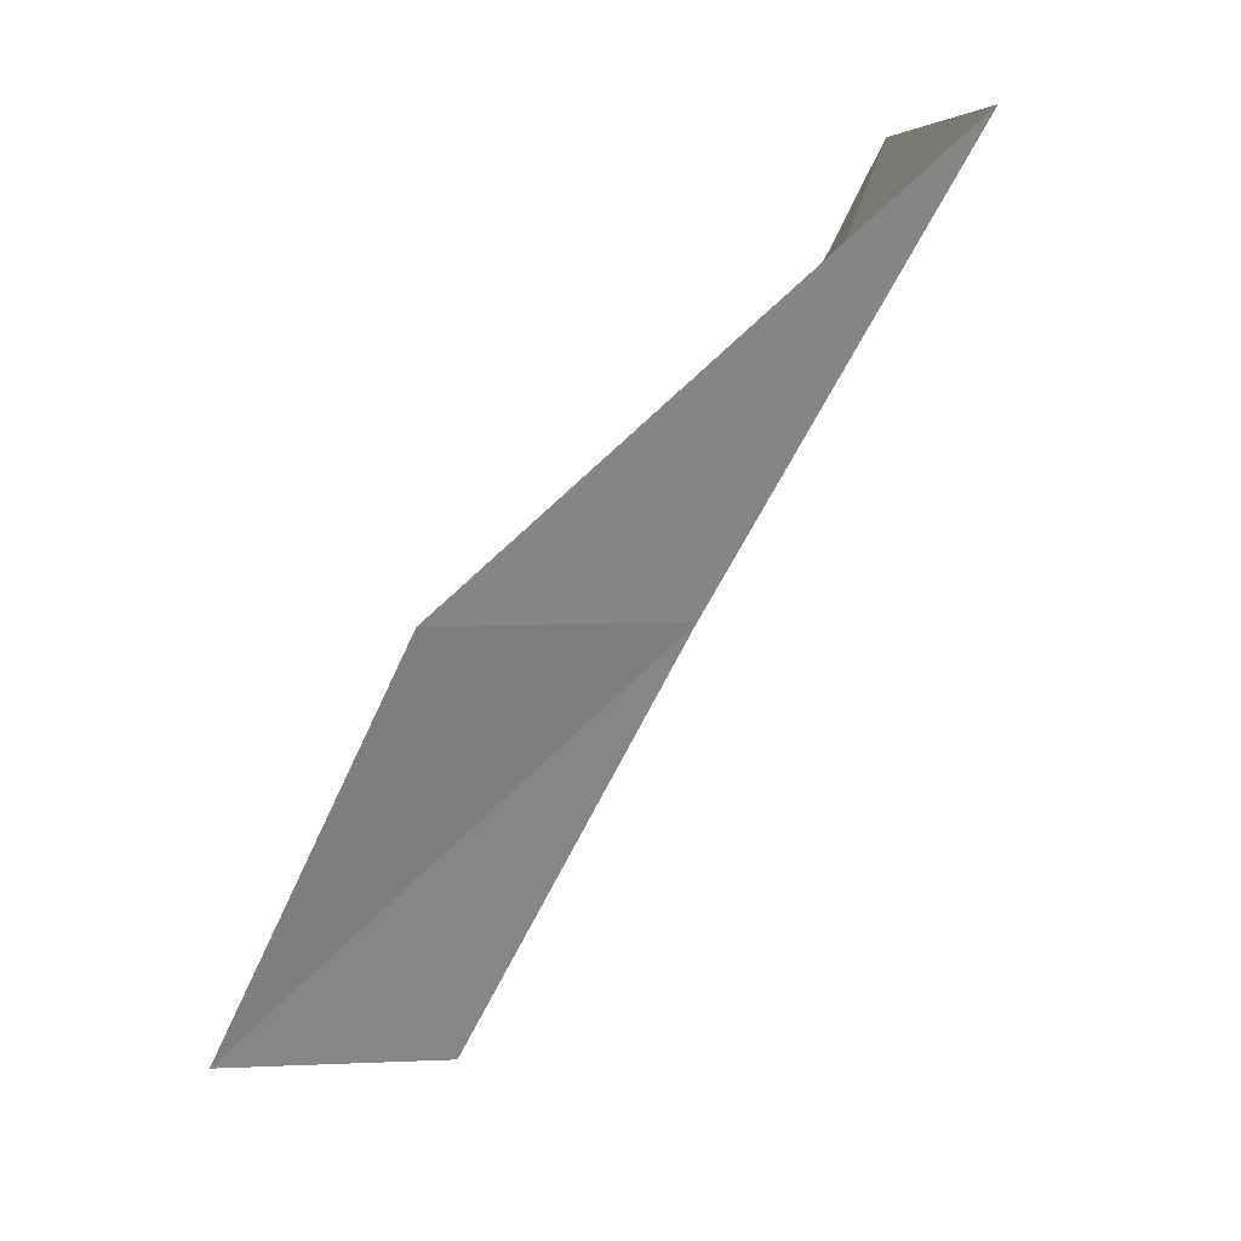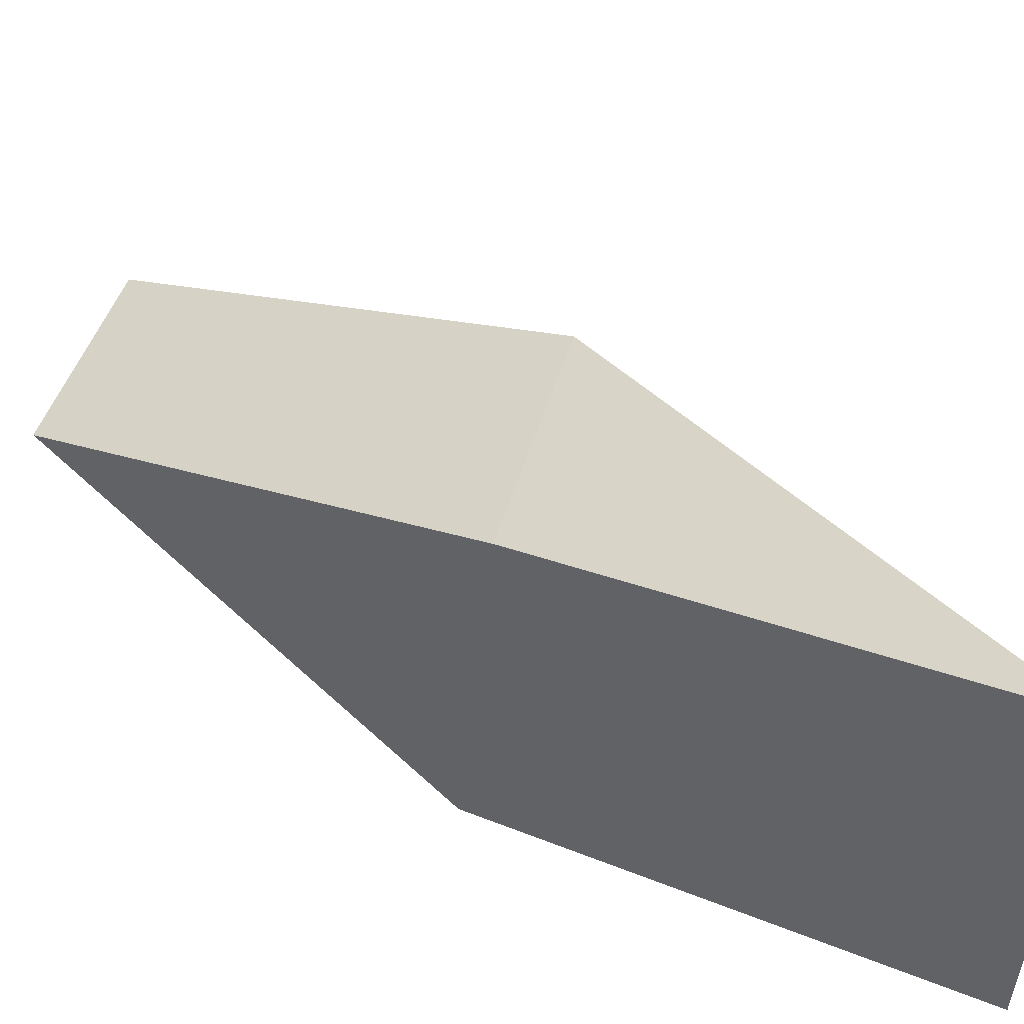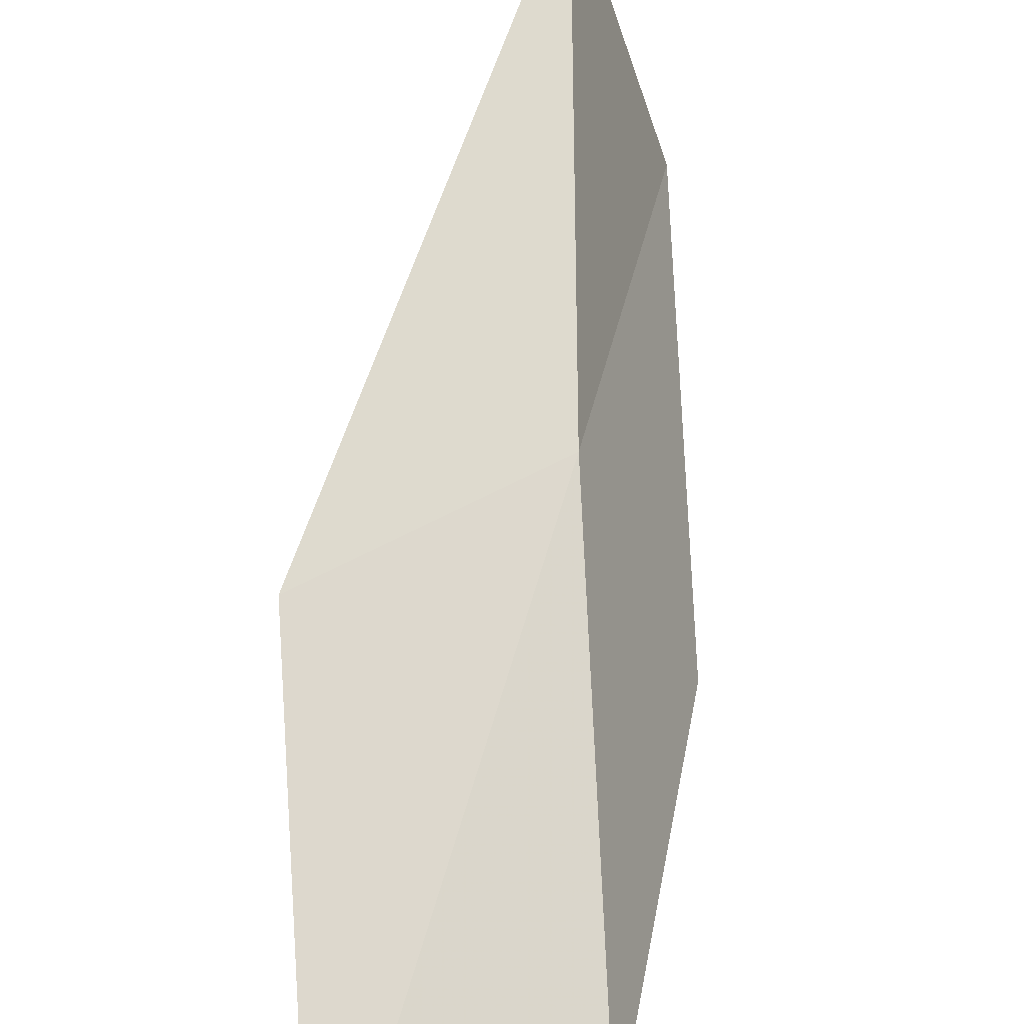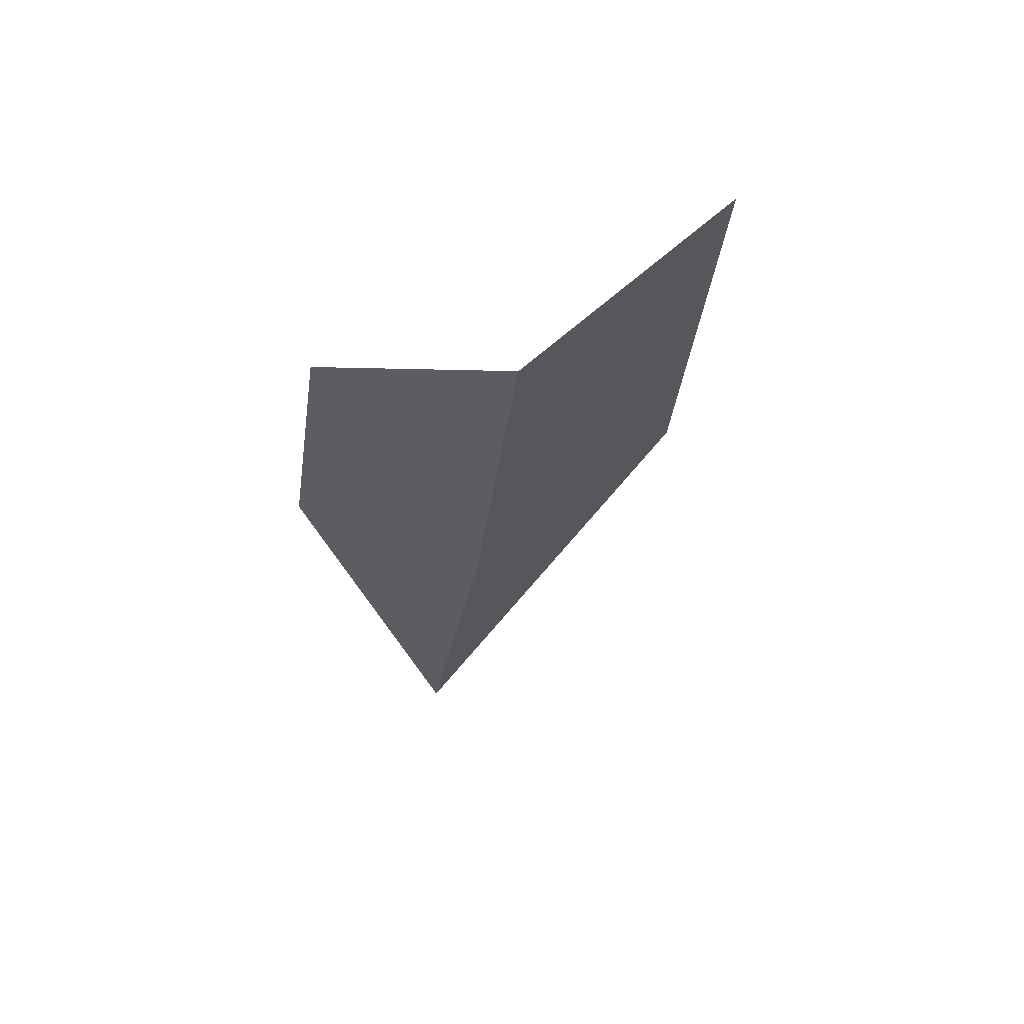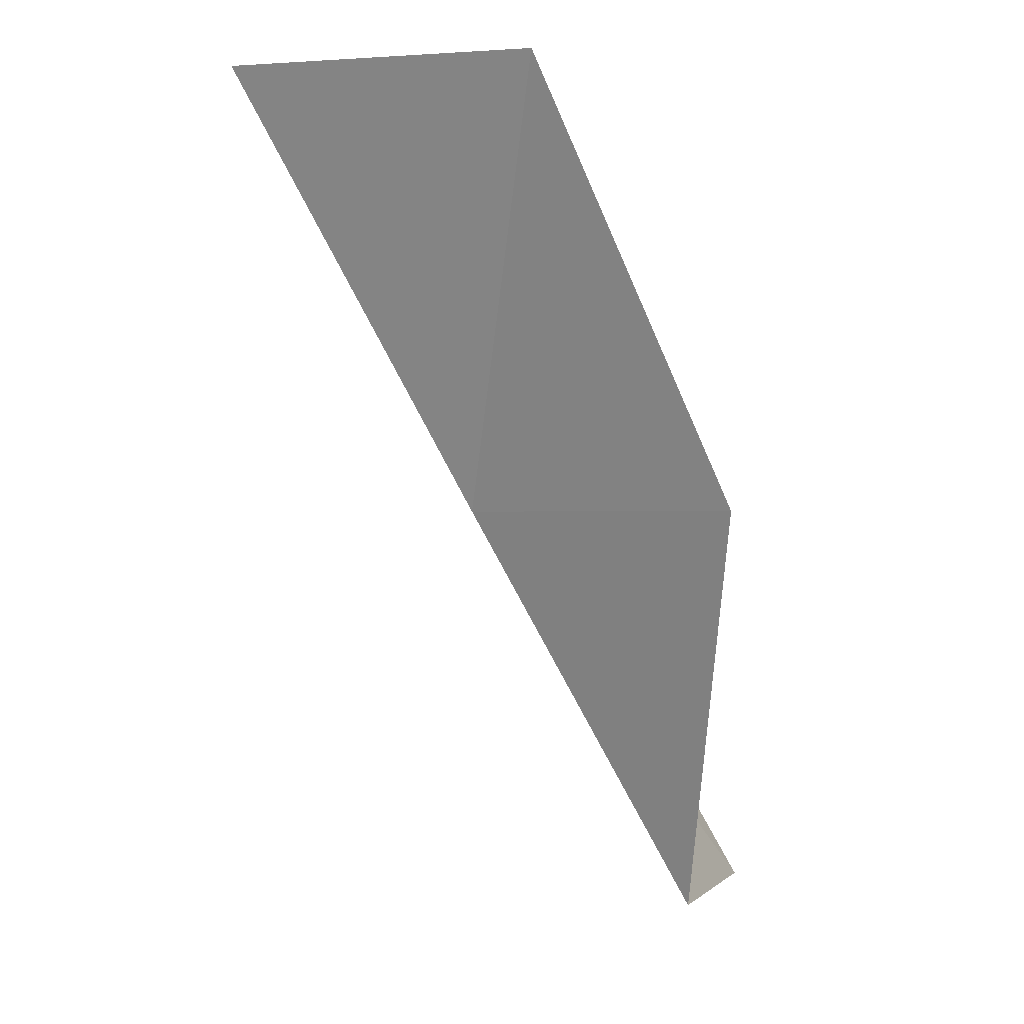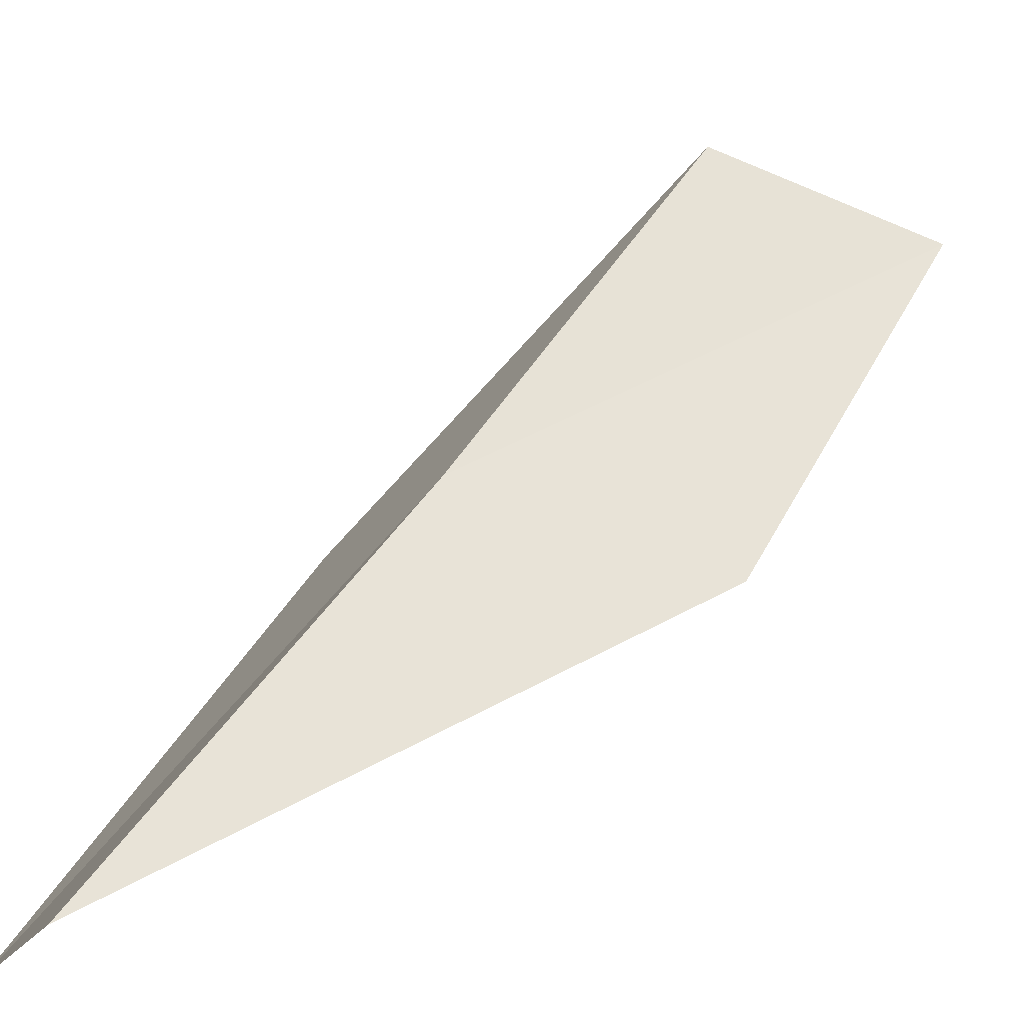
<metadata>
{"format":"obj","ext":"obj","renderer":"f3d","projection":"perspective","resolution":1024,"background":"white","views":[{"elev":5.5,"azim":150.5,"up":"+Z"},{"elev":61.7,"azim":-74.5,"up":"+Y"},{"elev":38.1,"azim":162.1,"up":"+Y"},{"elev":-78.7,"azim":17.0,"up":"+Z"},{"elev":-0.4,"azim":-93.0,"up":"+Z"},{"elev":70.0,"azim":13.8,"up":"+Y"}]}
</metadata>
<code>
v 18.04 40.39 47.94
v 20.4 39.6 47.94
v 16.66 42.8 52.3
v 15.72 39.91 52.3
v 16.98 37.82 47.94
v 21.41 37.09 43.59
v 19.23 37.95 43.59
f 1 3 2
f 1 5 4
f 1 4 3
f 1 6 7
f 1 2 6
f 1 7 5

</code>
